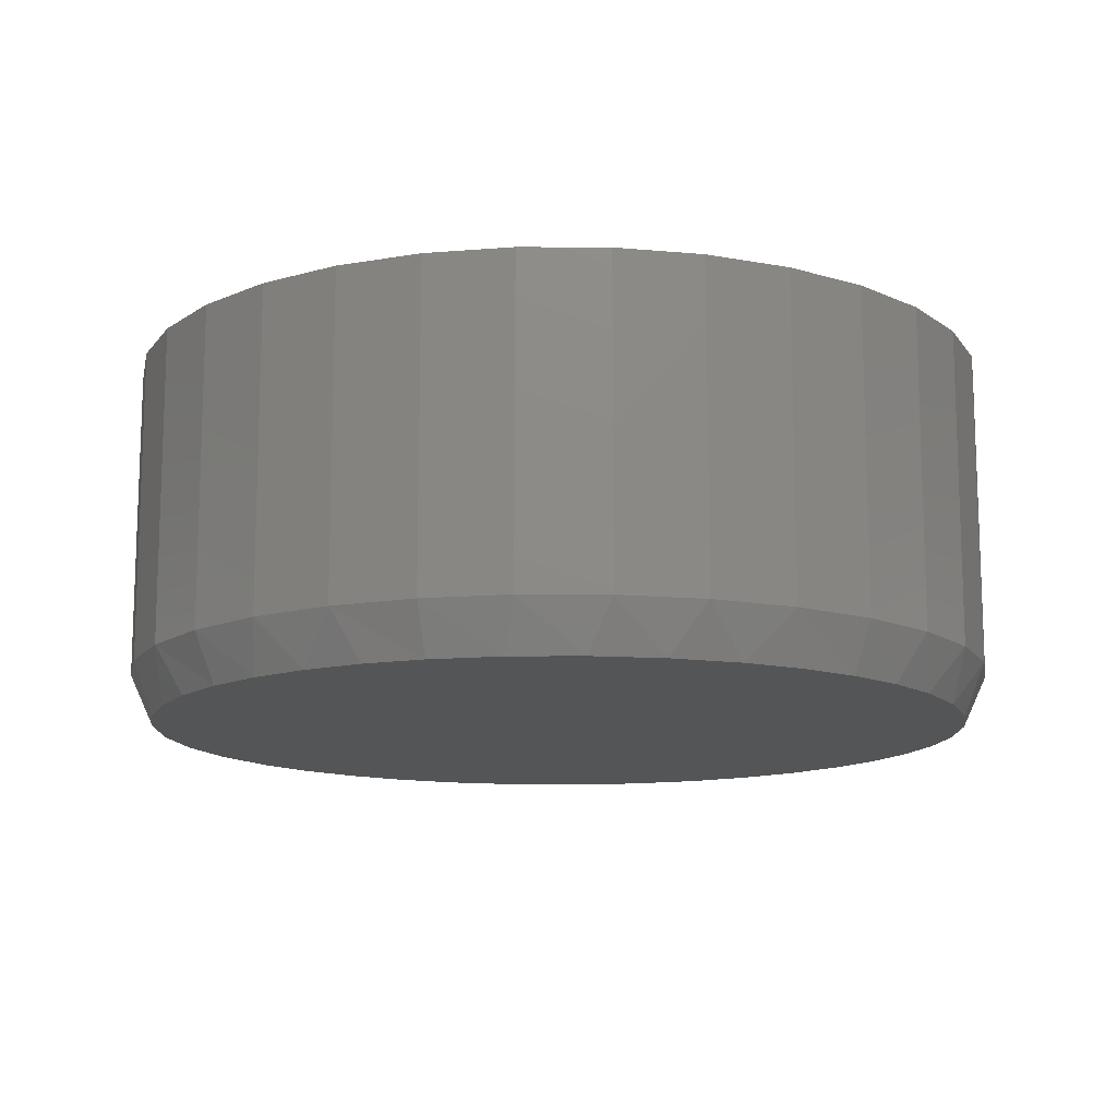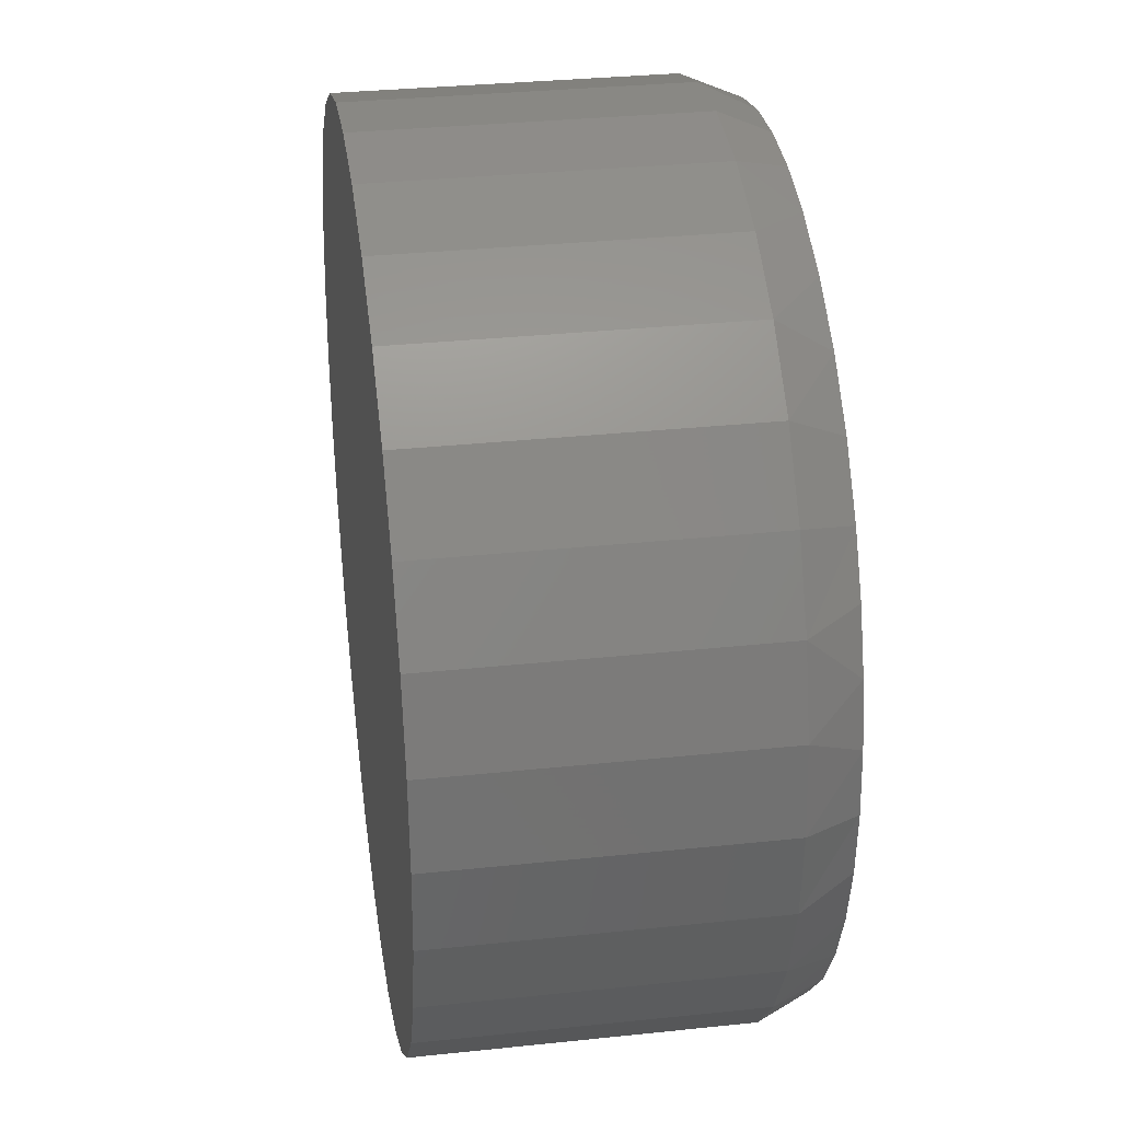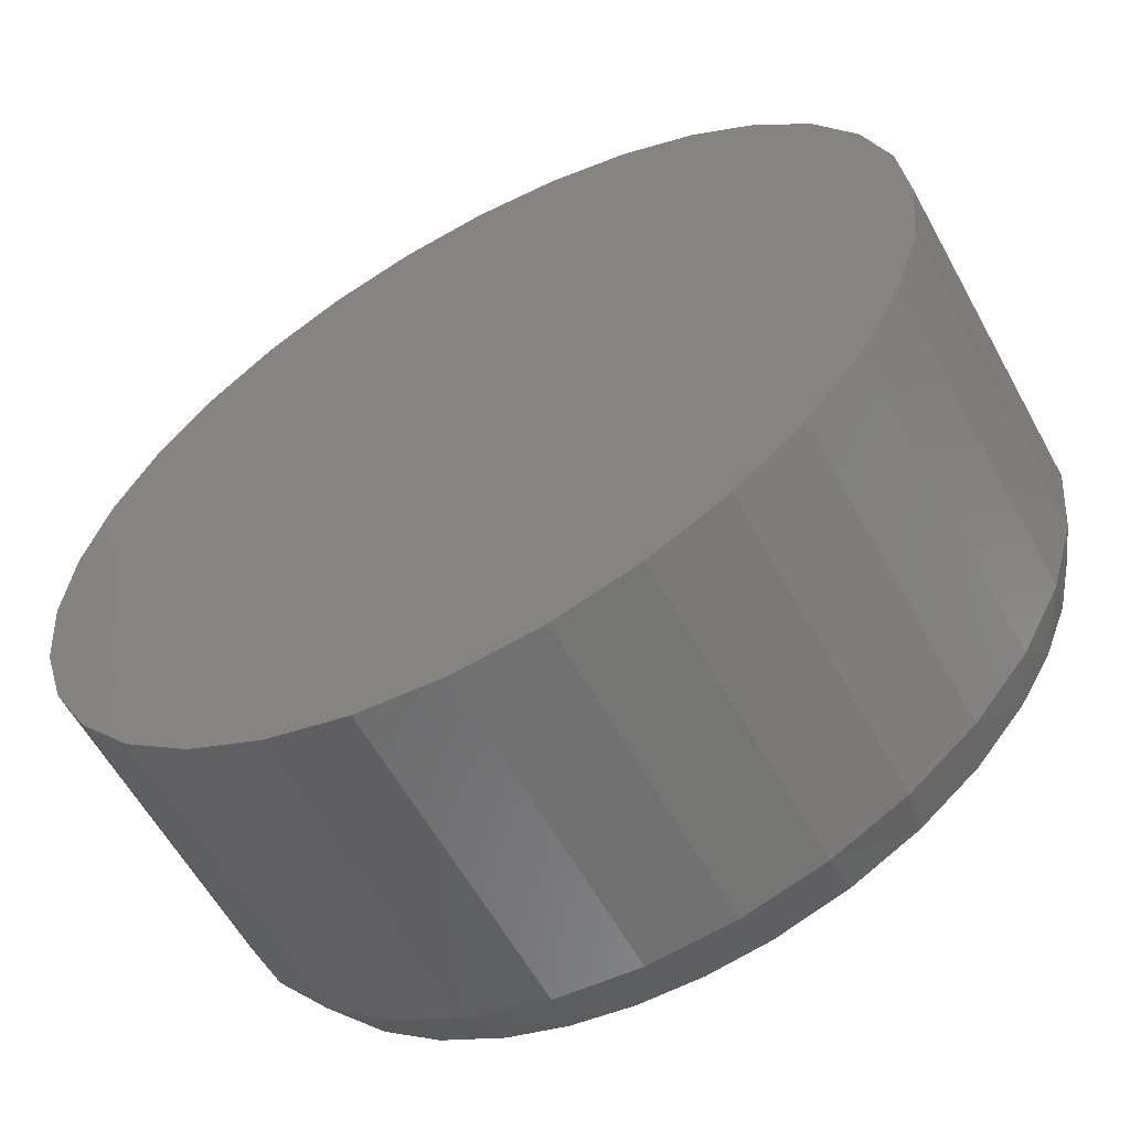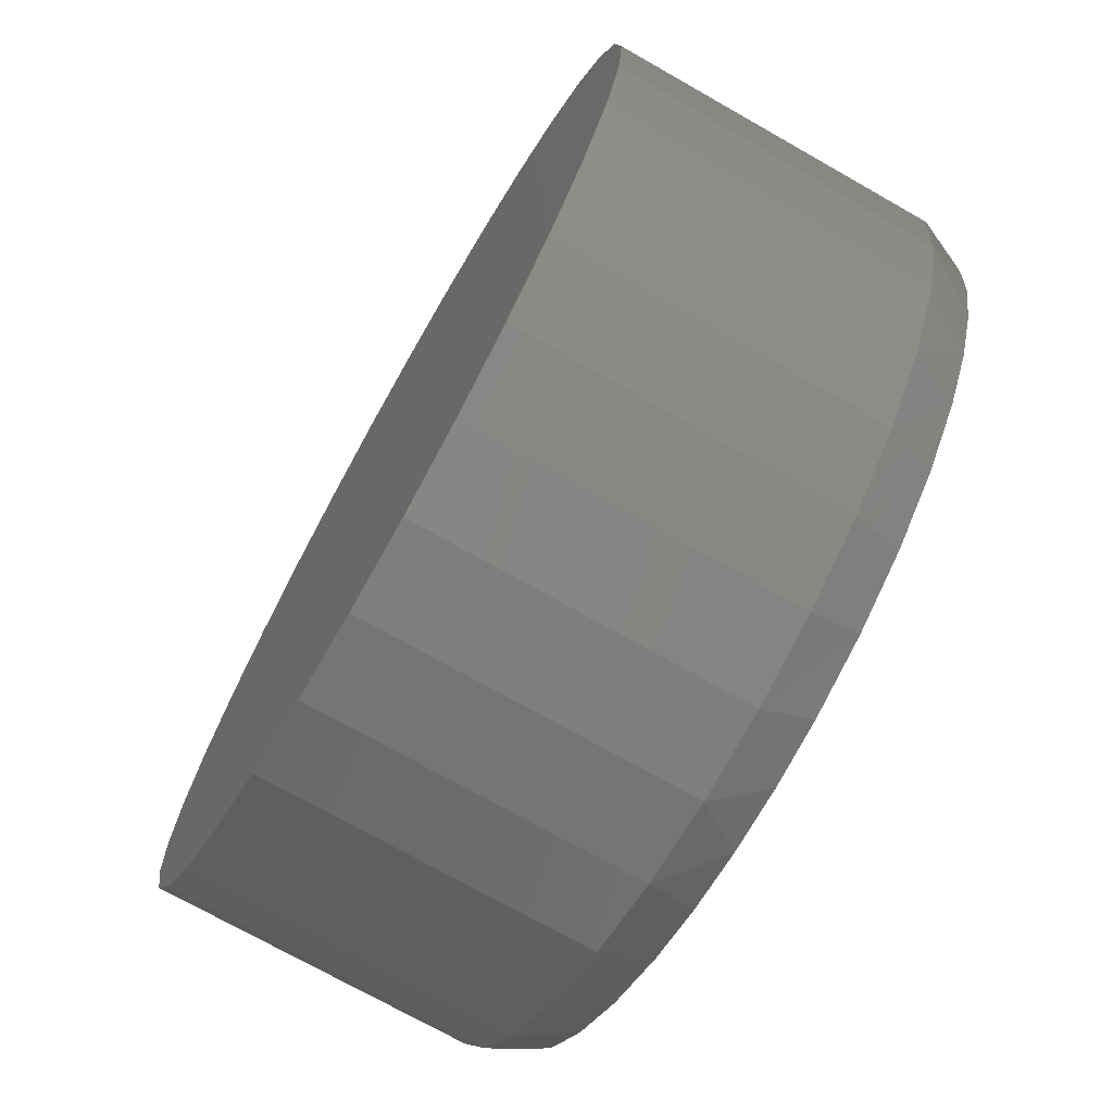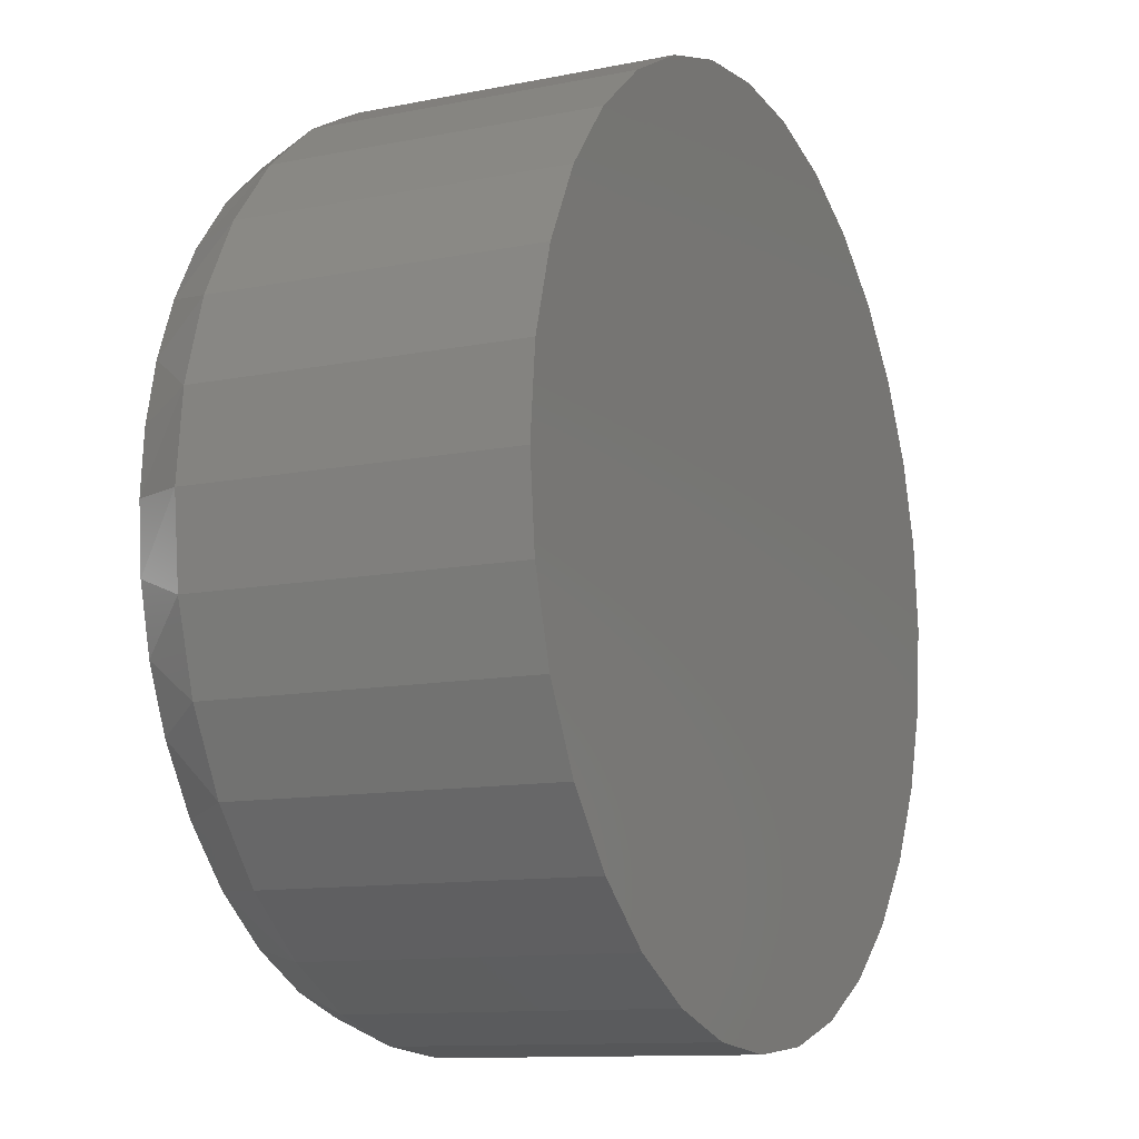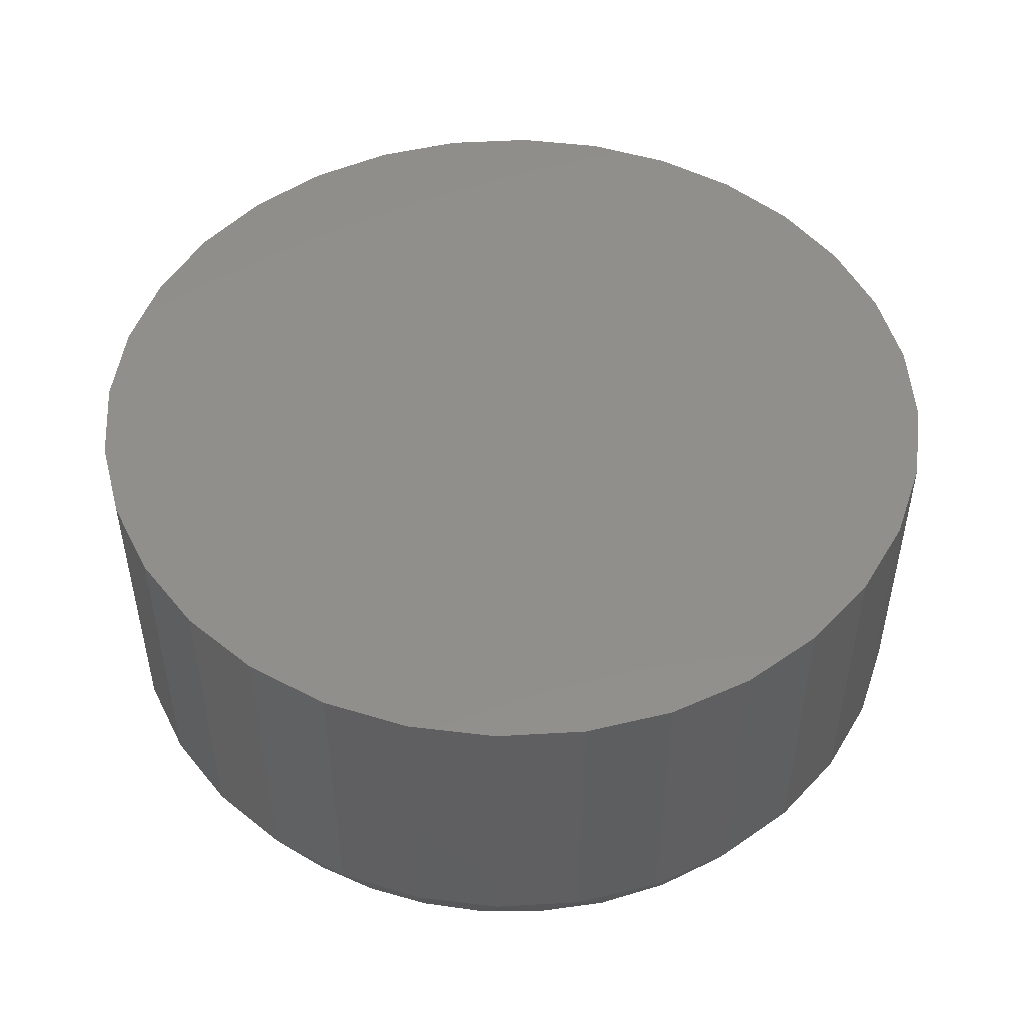
<metadata>
{"format":"stl","ext":"stl","renderer":"f3d","projection":"perspective","resolution":1024,"background":"white","views":[{"elev":-13.1,"azim":-40.0,"up":"+Y"},{"elev":32.3,"azim":-98.4,"up":"+Z"},{"elev":-59.6,"azim":-151.3,"up":"+Z"},{"elev":-72.8,"azim":-119.6,"up":"+Z"},{"elev":-11.3,"azim":116.2,"up":"+Z"},{"elev":49.4,"azim":13.2,"up":"+Y"}]}
</metadata>
<code>
# stl→obj: 103 verts, 202 faces
v -0.09856 -0.6328 0.7109
v 0.1144 -0.6328 0.7109
v 0.007895 -0.6328 0.7188
v 0.174 -0.6328 -0.6994
v -0.04426 -0.6328 -0.7169
v 0.06557 -0.6328 -0.7165
v 0.2185 -0.6328 0.6873
v -0.2027 -0.6328 0.6873
v 0.3322 -0.6328 0.6415
v -0.3164 -0.6328 0.6415
v 0.4365 -0.6328 0.5771
v -0.4207 -0.6328 0.5771
v 0.5284 -0.6328 0.4958
v -0.5126 -0.6328 0.4958
v 0.605 -0.6328 0.4002
v -0.5893 -0.6328 0.4002
v 0.6574 -0.6328 0.308
v -0.6416 -0.6328 0.308
v 0.6956 -0.6328 0.2091
v -0.6798 -0.6328 0.2091
v 0.7189 -0.6328 0.1057
v -0.7031 -0.6328 0.1057
v 0.7267 -0.6328 -2.292e-16
v -0.7109 -0.6328 5.649e-08
v 0.7178 -0.6328 -0.113
v -0.7025 -0.6328 -0.1095
v 0.6912 -0.6328 -0.2232
v -0.6776 -0.6328 -0.2164
v 0.6476 -0.6328 -0.3279
v -0.6366 -0.6328 -0.3183
v 0.5795 -0.6328 -0.4358
v -0.5806 -0.6328 -0.4128
v 0.4935 -0.6328 -0.53
v -0.4955 -0.6328 -0.5132
v 0.3921 -0.6328 -0.6075
v -0.3934 -0.6328 -0.5964
v 0.2786 -0.6328 -0.6659
v -0.2779 -0.6328 -0.6596
v -0.1529 -0.6328 -0.7006
v 0.7658 1.952e-16 -9.282e-17
v 0.7658 -0.5469 -2.784e-16
v 0.7512 1.935e-16 -0.1479
v 0.7512 -0.5469 -0.1479
v 0.7081 1.888e-16 -0.29
v 0.7081 -0.5469 -0.29
v 0.6381 1.81e-16 -0.4211
v 0.6381 -0.5469 -0.4211
v 0.5438 1.705e-16 -0.5359
v 0.5438 -0.5469 -0.5359
v 0.429 1.578e-16 -0.6302
v 0.429 -0.5469 -0.6302
v 0.2979 1.432e-16 -0.7002
v 0.2979 -0.5469 -0.7002
v 0.1558 1.274e-16 -0.7433
v 0.1558 -0.5469 -0.7433
v 0.007895 1.11e-16 -0.7579
v 0.007895 -0.5469 -0.7579
v -0.14 9.461e-17 -0.7433
v -0.14 -0.5469 -0.7433
v -0.2821 7.882e-17 -0.7002
v -0.2821 -0.5469 -0.7002
v -0.4132 6.427e-17 -0.6302
v -0.4132 -0.5469 -0.6302
v -0.528 5.152e-17 -0.5359
v -0.528 -0.5469 -0.5359
v -0.6223 4.106e-17 -0.4211
v -0.6223 -0.5469 -0.4211
v -0.6923 3.328e-17 -0.29
v -0.6923 -0.5469 -0.29
v -0.7354 2.85e-17 -0.1479
v -0.7354 -0.5469 -0.1479
v -0.75 2.688e-17 9.281e-17
v -0.75 -0.5469 9.281e-17
v -0.7354 2.85e-17 0.1479
v -0.7354 -0.5469 0.1479
v -0.6923 3.328e-17 0.29
v -0.6923 -0.5469 0.29
v -0.6223 4.106e-17 0.4211
v -0.6223 -0.5469 0.4211
v -0.528 5.152e-17 0.5359
v -0.528 -0.5469 0.5359
v -0.4132 6.427e-17 0.6302
v -0.4132 -0.5469 0.6302
v -0.2821 7.882e-17 0.7002
v -0.2821 -0.5469 0.7002
v -0.14 9.461e-17 0.7433
v -0.14 -0.5469 0.7433
v 0.007895 1.11e-16 0.7579
v 0.007895 -0.5469 0.7579
v 0.1558 1.274e-16 0.7433
v 0.1558 -0.5469 0.7433
v 0.2979 1.432e-16 0.7002
v 0.2979 -0.5469 0.7002
v 0.429 1.578e-16 0.6302
v 0.429 -0.5469 0.6302
v 0.5438 1.705e-16 0.5359
v 0.5438 -0.5469 0.5359
v 0.6381 1.81e-16 0.4211
v 0.6381 -0.5469 0.4211
v 0.7081 1.888e-16 0.29
v 0.7081 -0.5469 0.29
v 0.7512 1.935e-16 0.1479
v 0.7512 -0.5469 0.1479
f 1 2 3
f 4 5 6
f 2 1 7
f 7 1 8
f 7 8 9
f 9 8 10
f 9 10 11
f 11 10 12
f 11 12 13
f 13 12 14
f 13 14 15
f 15 14 16
f 15 16 17
f 17 16 18
f 17 18 19
f 19 18 20
f 19 20 21
f 21 20 22
f 21 22 23
f 23 22 24
f 23 24 25
f 25 24 26
f 25 26 27
f 27 26 28
f 27 28 29
f 29 28 30
f 29 30 31
f 31 30 32
f 31 32 33
f 33 32 34
f 33 34 35
f 35 34 36
f 35 36 37
f 37 36 38
f 37 38 4
f 4 38 39
f 4 39 5
f 40 41 42
f 42 41 43
f 42 43 44
f 44 43 45
f 44 45 46
f 46 45 47
f 46 47 48
f 48 47 49
f 48 49 50
f 50 49 51
f 50 51 52
f 52 51 53
f 52 53 54
f 54 53 55
f 54 55 56
f 56 55 57
f 56 57 58
f 58 57 59
f 58 59 60
f 60 59 61
f 60 61 62
f 62 61 63
f 62 63 64
f 64 63 65
f 64 65 66
f 66 65 67
f 66 67 68
f 68 67 69
f 68 69 70
f 70 69 71
f 70 71 72
f 72 71 73
f 72 73 74
f 74 73 75
f 74 75 76
f 76 75 77
f 76 77 78
f 78 77 79
f 78 79 80
f 80 79 81
f 80 81 82
f 82 81 83
f 82 83 84
f 84 83 85
f 84 85 86
f 86 85 87
f 86 87 88
f 88 87 89
f 88 89 90
f 90 89 91
f 90 91 92
f 92 91 93
f 92 93 94
f 94 93 95
f 94 95 96
f 96 95 97
f 96 97 98
f 98 97 99
f 98 99 100
f 100 99 101
f 100 101 102
f 102 101 103
f 102 103 40
f 40 103 41
f 71 69 28
f 69 67 30
f 28 69 30
f 59 57 5
f 39 59 5
f 6 57 55
f 5 57 6
f 51 49 33
f 35 51 33
f 29 31 47
f 31 49 47
f 33 49 31
f 45 27 29
f 29 47 45
f 27 45 43
f 27 43 25
f 25 43 41
f 25 41 23
f 28 26 71
f 71 26 24
f 71 24 73
f 30 67 32
f 32 67 65
f 32 65 34
f 34 65 63
f 34 63 36
f 36 63 61
f 36 61 38
f 38 61 59
f 38 59 39
f 6 55 4
f 4 55 53
f 4 53 37
f 37 53 51
f 37 51 35
f 103 101 19
f 19 101 17
f 97 95 11
f 95 93 9
f 11 95 9
f 93 91 7
f 9 93 7
f 10 8 85
f 8 87 85
f 1 87 8
f 83 12 10
f 10 85 83
f 12 83 81
f 20 18 77
f 20 77 75
f 20 75 22
f 22 75 73
f 22 73 24
f 19 21 103
f 103 21 23
f 103 23 41
f 11 13 97
f 97 13 15
f 97 15 99
f 99 15 17
f 99 17 101
f 7 91 2
f 2 91 89
f 2 89 3
f 3 89 87
f 3 87 1
f 12 81 14
f 14 81 79
f 14 79 16
f 16 79 77
f 16 77 18
f 88 90 86
f 56 58 54
f 54 58 60
f 54 60 52
f 52 60 62
f 52 62 50
f 50 62 64
f 50 64 48
f 48 64 66
f 48 66 46
f 46 66 68
f 46 68 44
f 44 68 70
f 44 70 42
f 42 70 72
f 42 72 40
f 40 72 74
f 40 74 102
f 102 74 76
f 102 76 100
f 100 76 78
f 100 78 98
f 98 78 80
f 98 80 96
f 96 80 82
f 96 82 94
f 94 82 84
f 94 84 92
f 92 84 86
f 92 86 90

</code>
